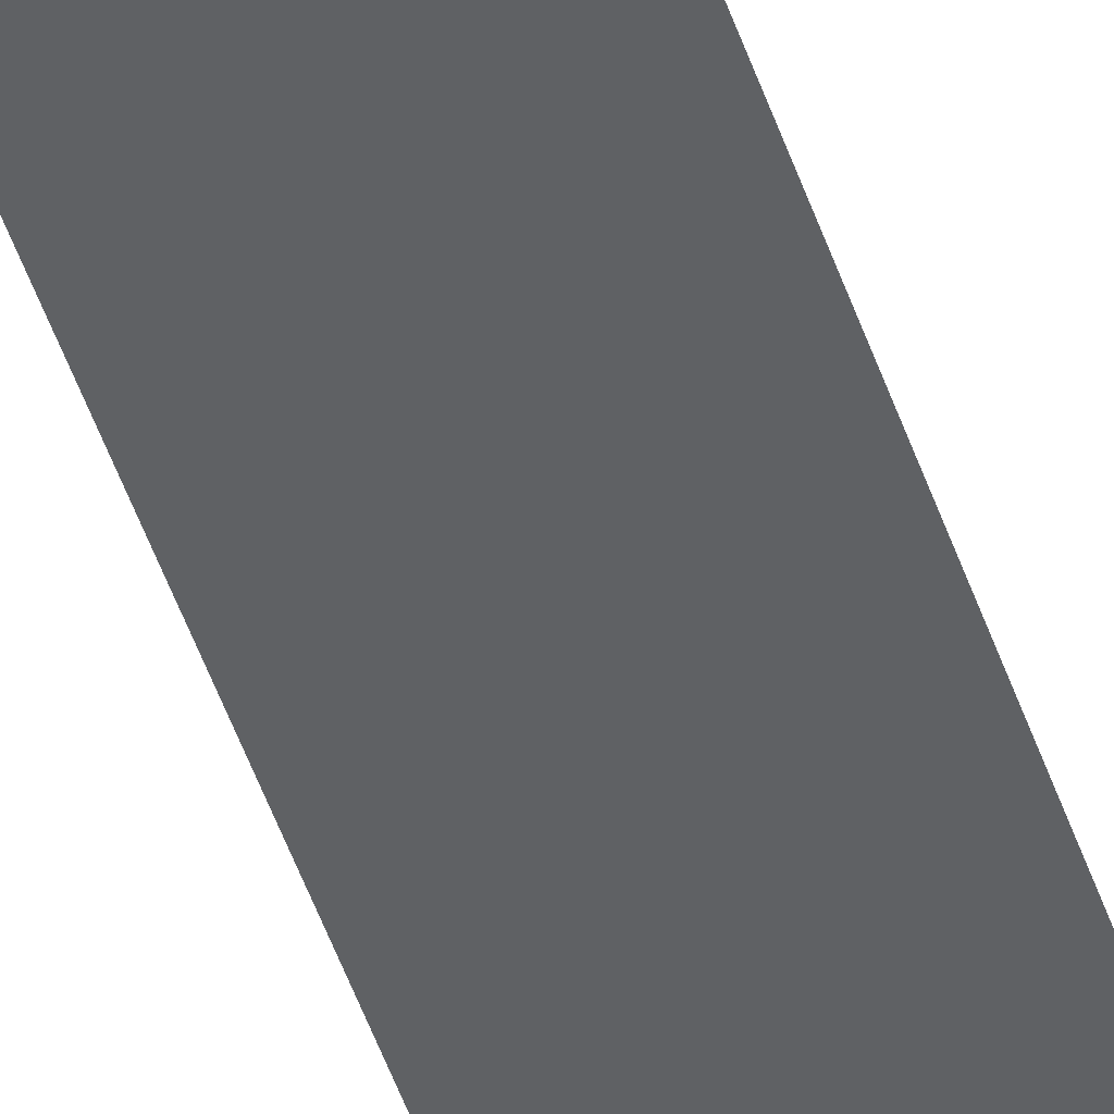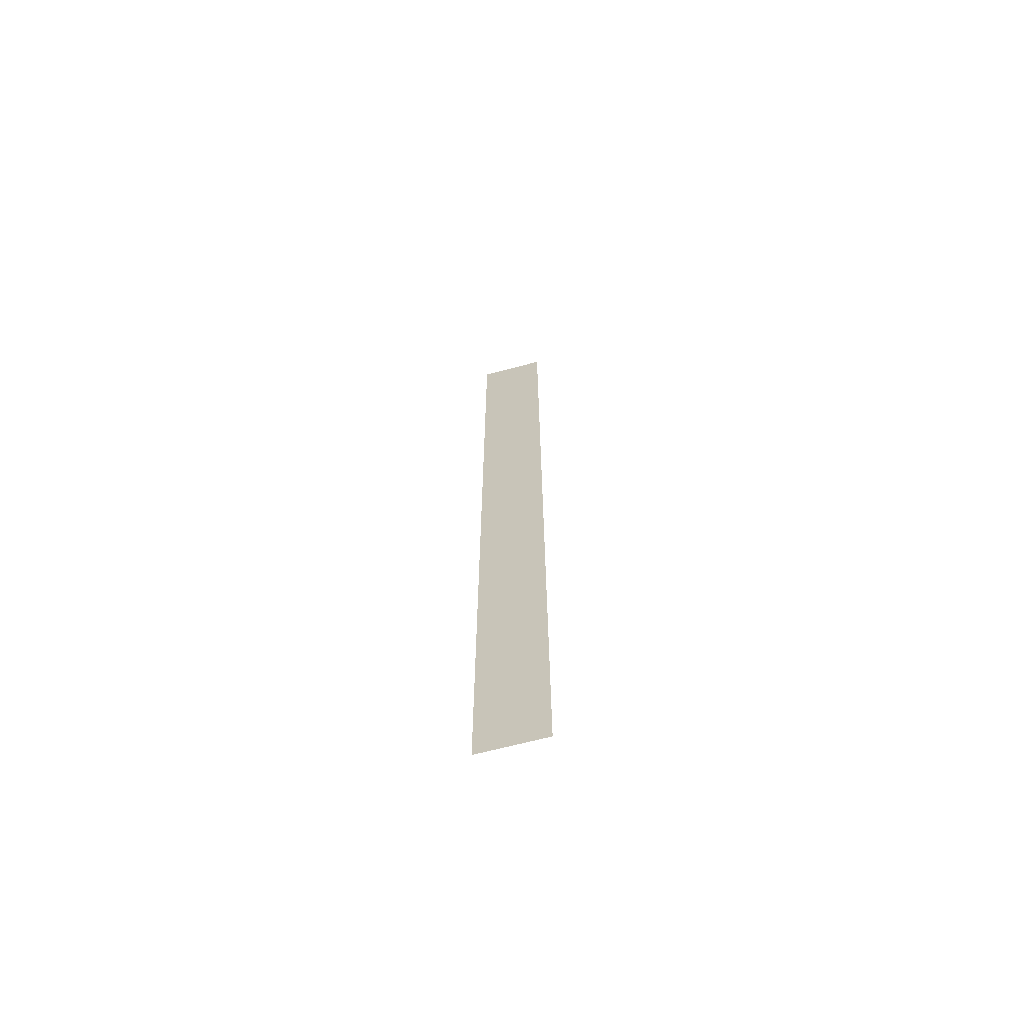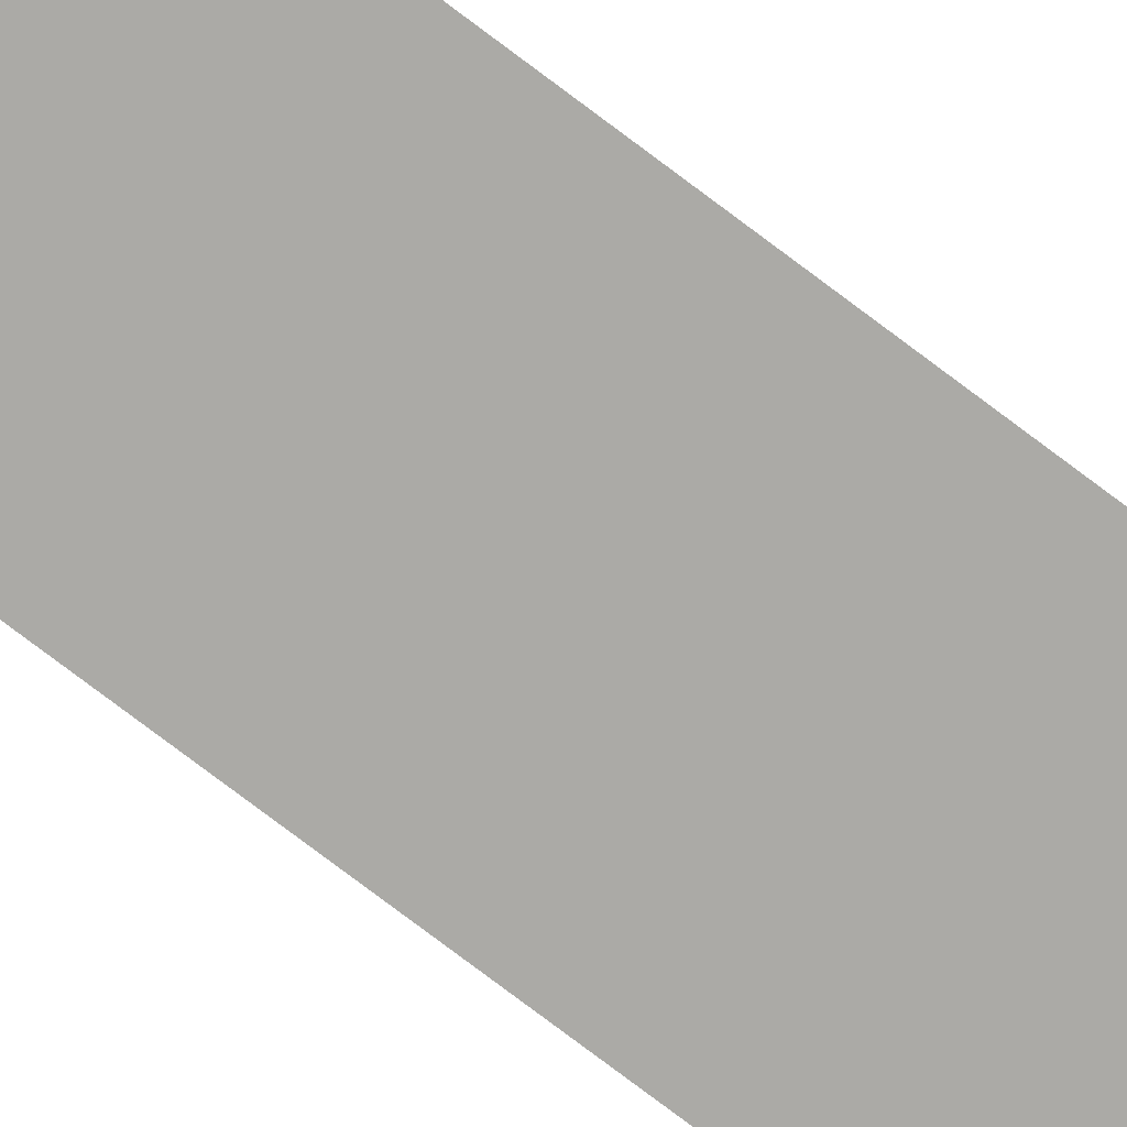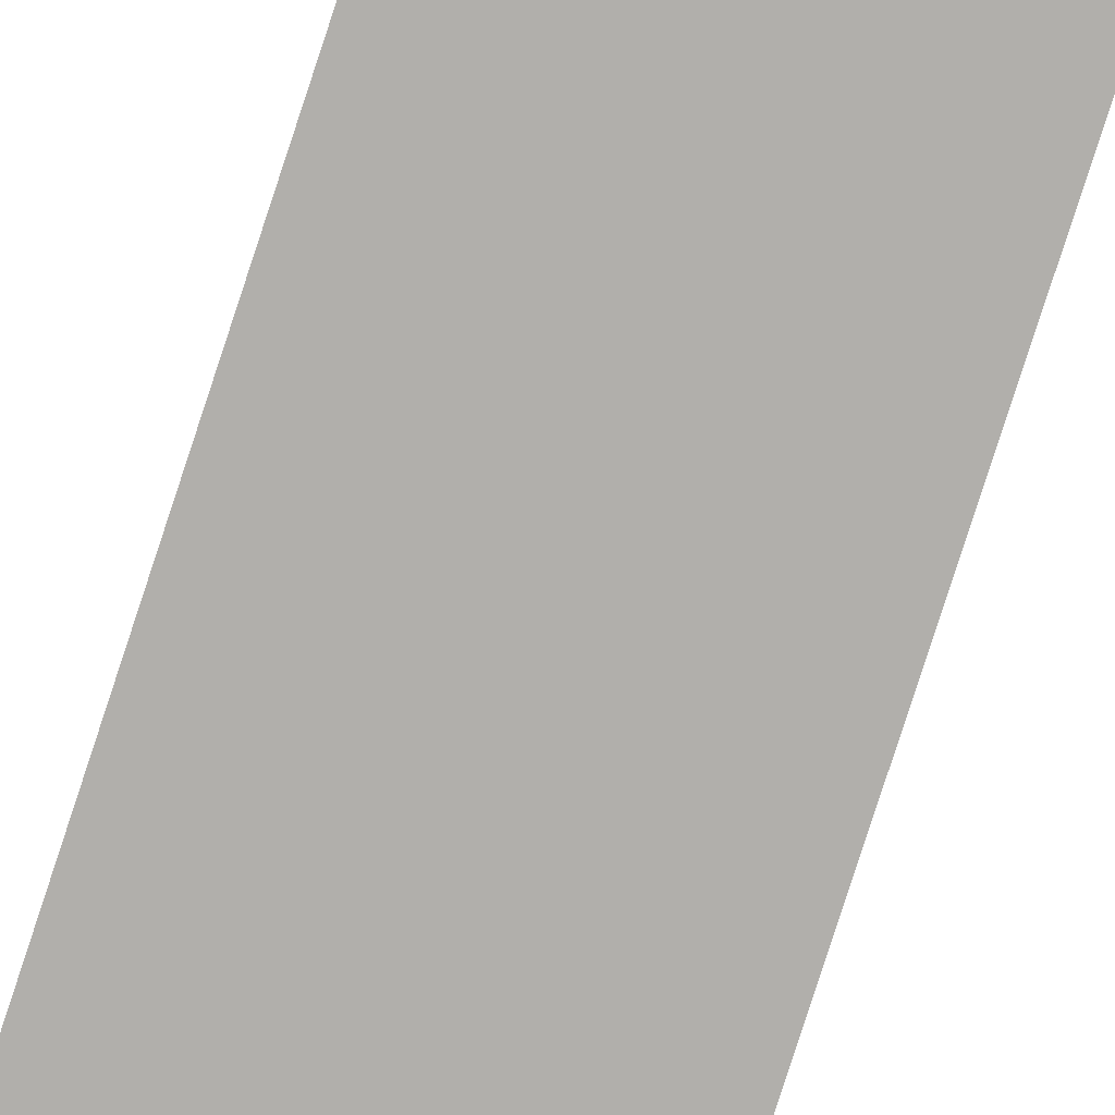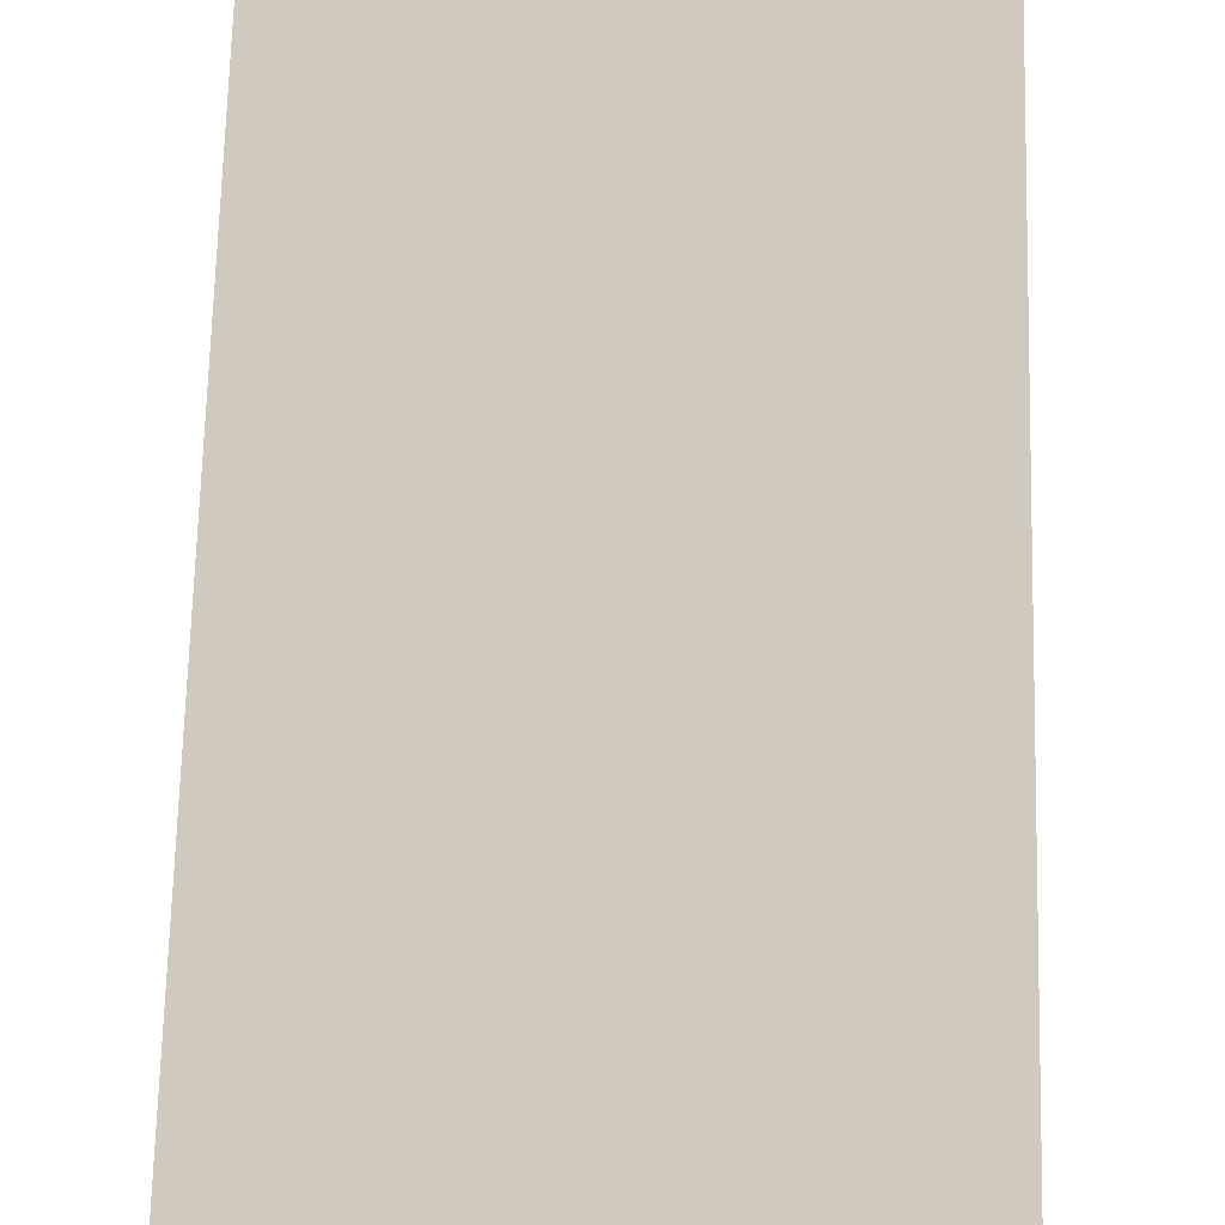
<metadata>
{"format":"obj","ext":"obj","renderer":"f3d","projection":"perspective","resolution":1024,"background":"white","views":[{"elev":-46.2,"azim":-162.5,"up":"+Z"},{"elev":-67.2,"azim":14.8,"up":"+Y"},{"elev":-75.9,"azim":52.8,"up":"+Z"},{"elev":-78.1,"azim":162.1,"up":"+Z"},{"elev":22.9,"azim":-179.4,"up":"+Z"}]}
</metadata>
<code>
v -0.5142 -2.608 -0.2794
v 0.5142 -2.608 -0.2794
v -0.5142 12.18 -0.2794
v 0.5142 12.18 -0.2794
f 1 2 4 3

</code>
